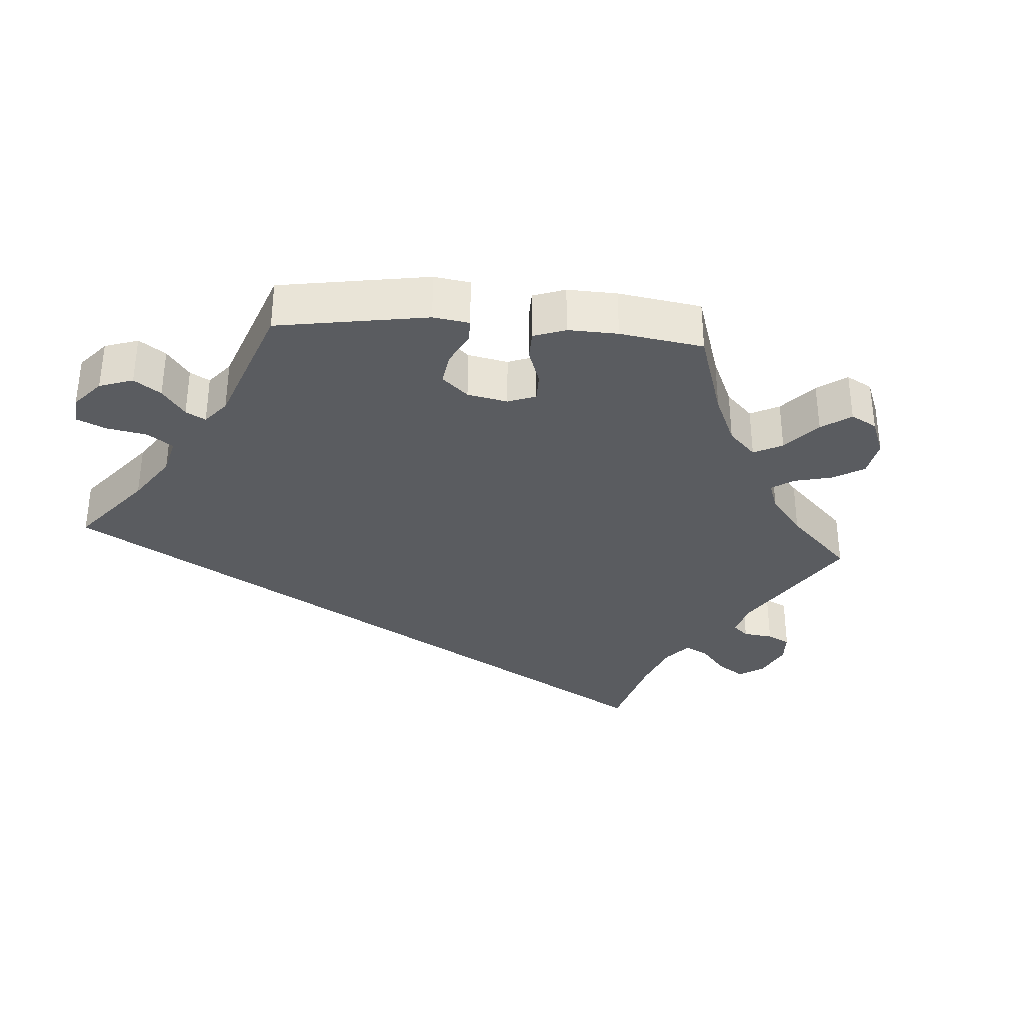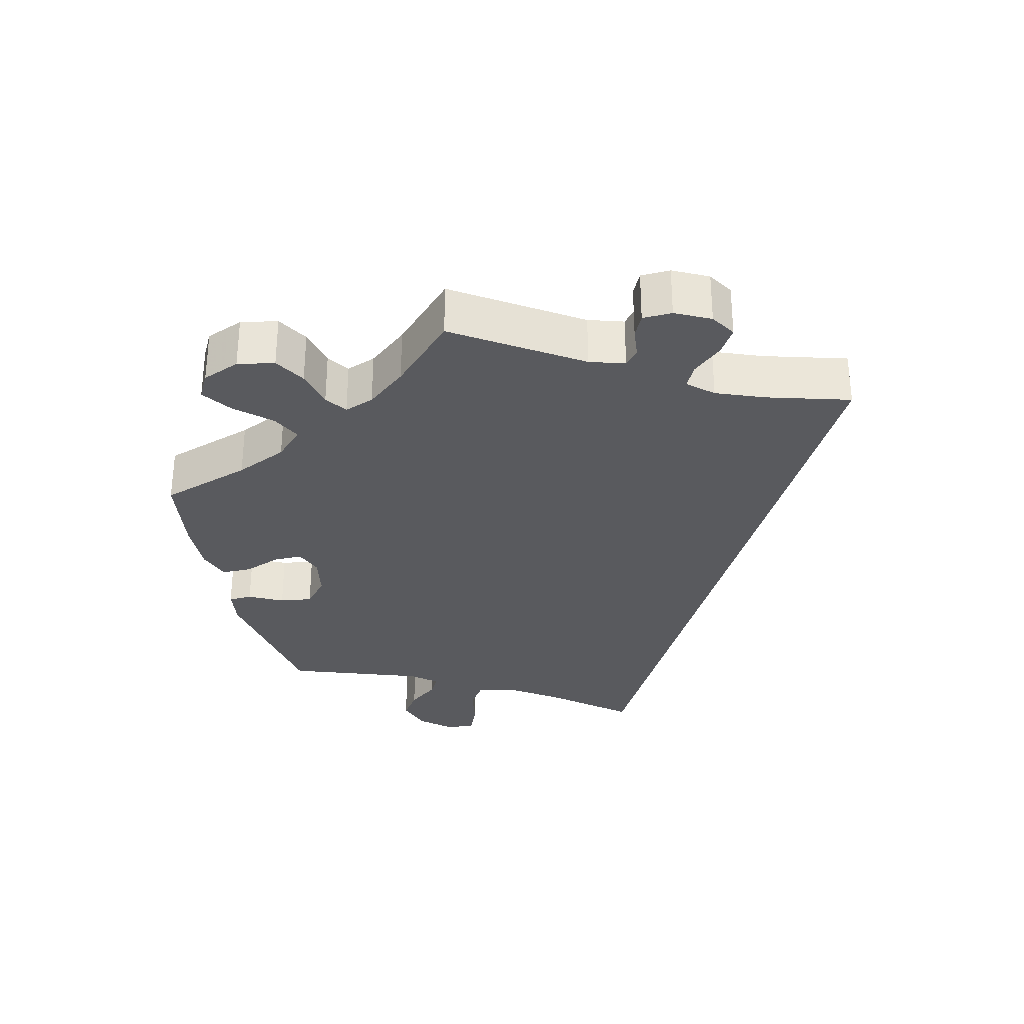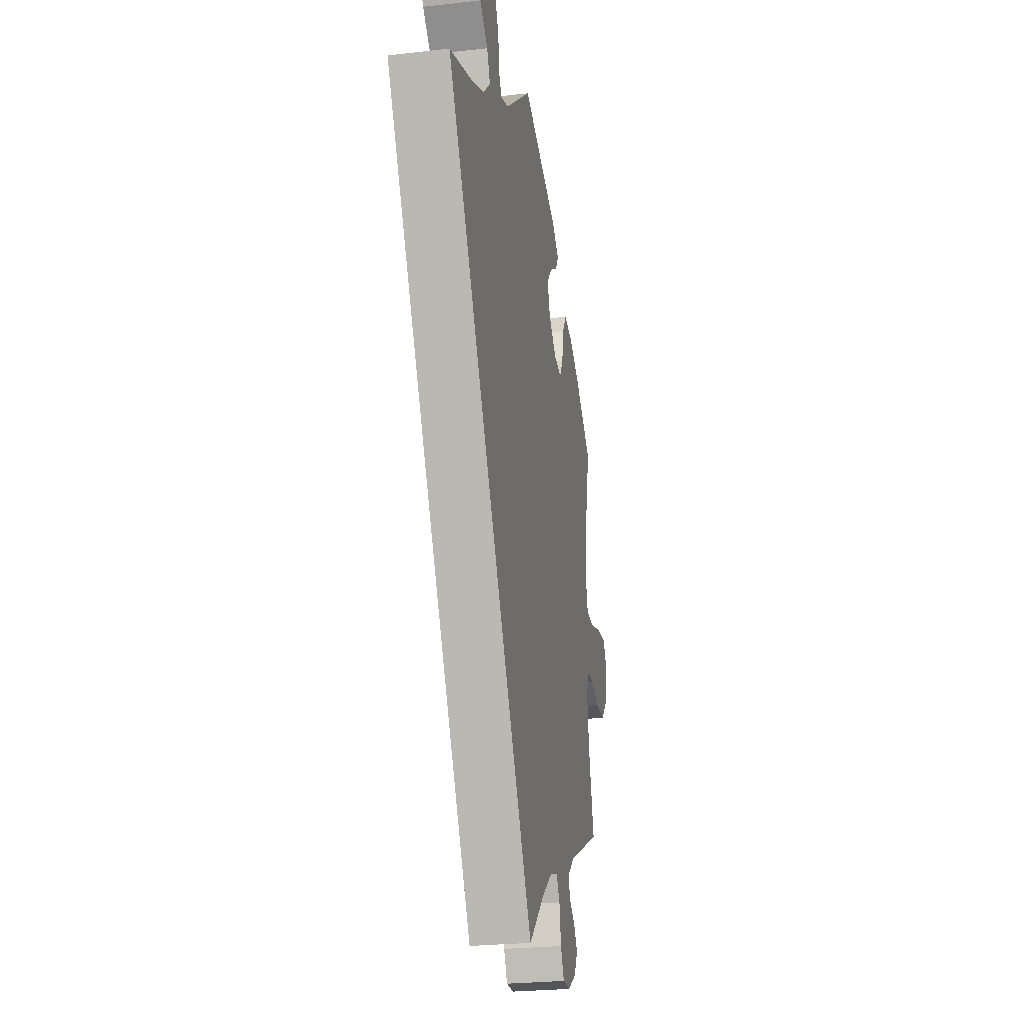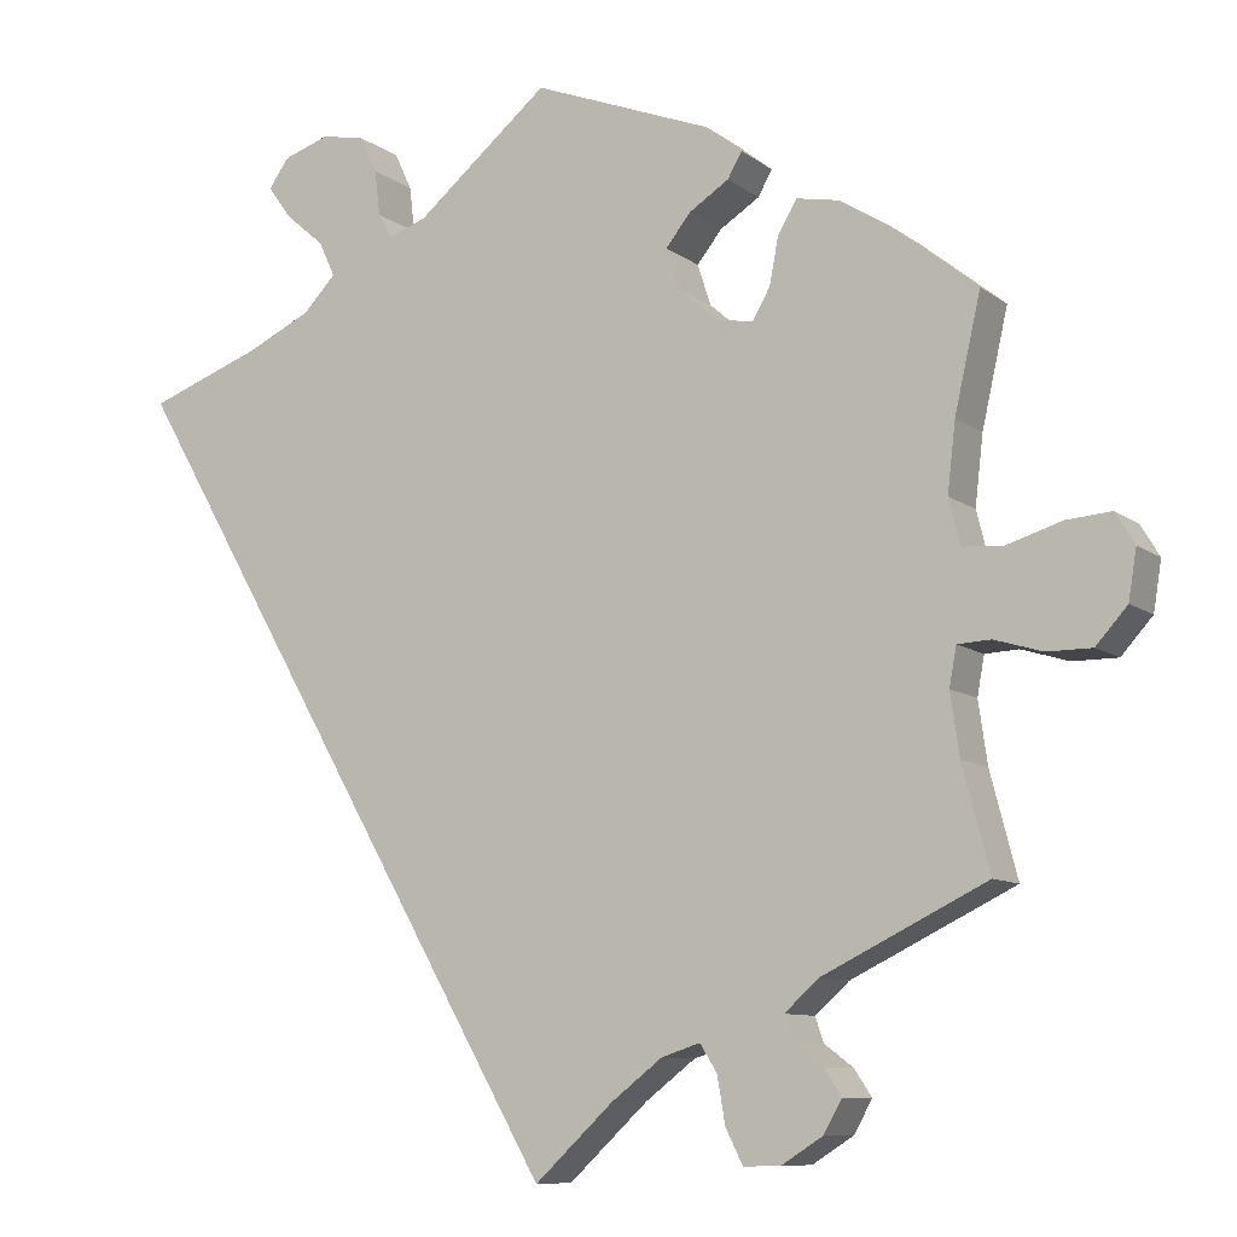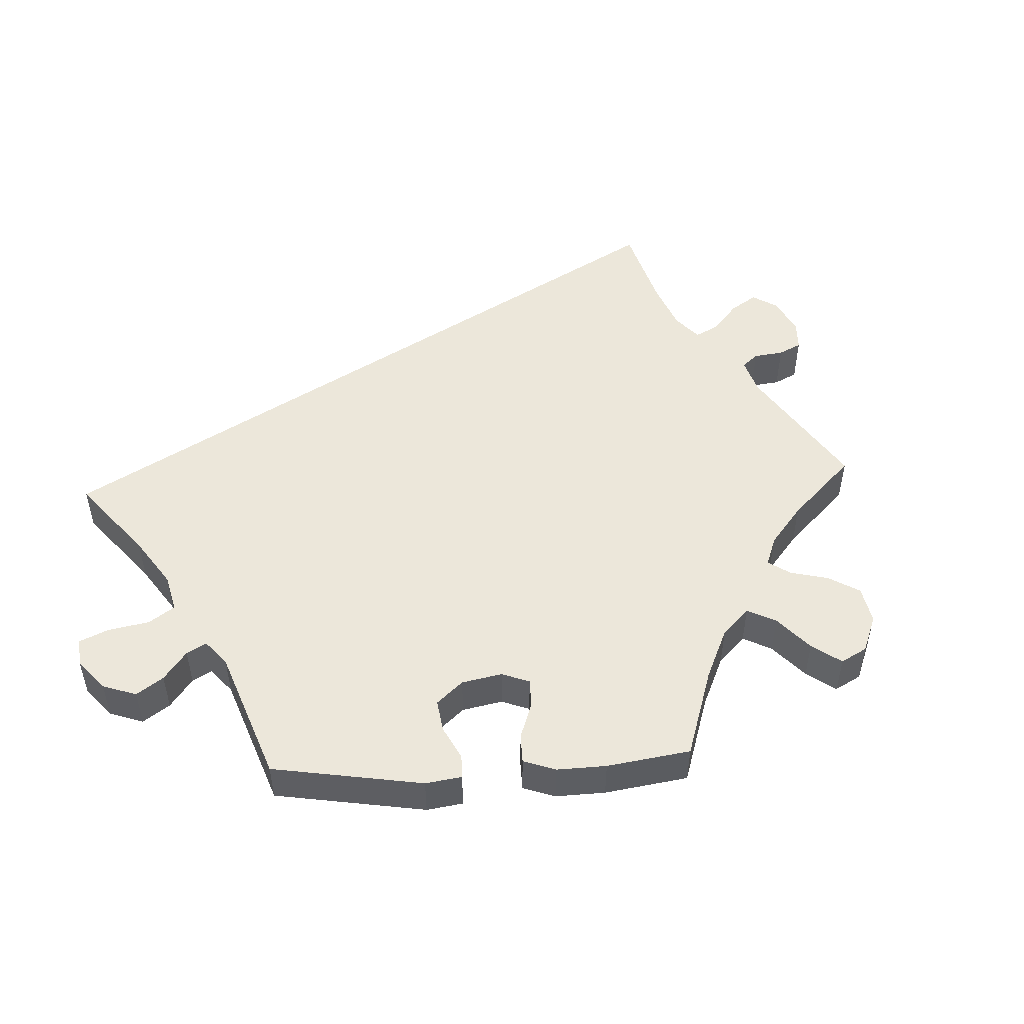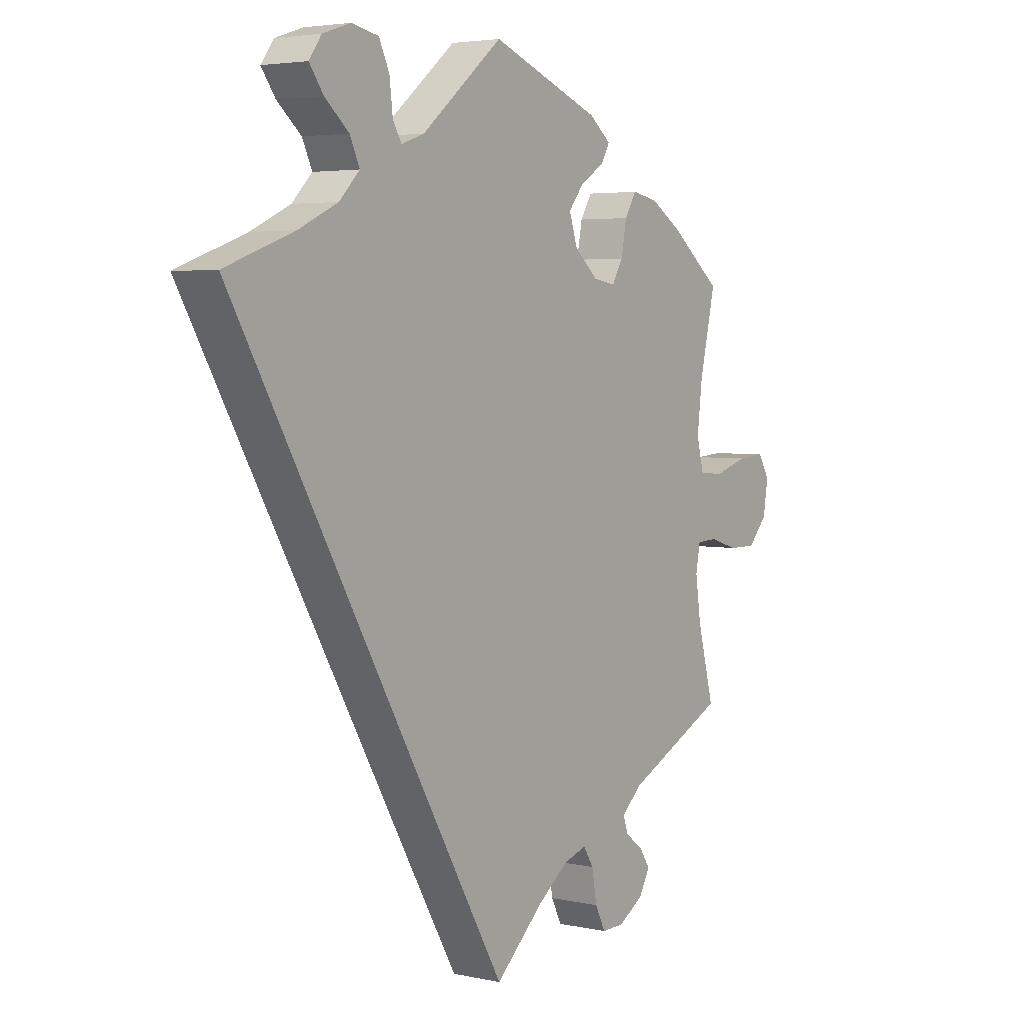
<metadata>
{"format":"obj","ext":"obj","renderer":"f3d","projection":"perspective","resolution":1024,"background":"white","views":[{"elev":-34.3,"azim":25.7,"up":"+Y"},{"elev":-31.8,"azim":134.2,"up":"+Y"},{"elev":-25.8,"azim":-79.7,"up":"+Z"},{"elev":-9.4,"azim":29.2,"up":"+Z"},{"elev":51.1,"azim":27.2,"up":"+Y"},{"elev":3.9,"azim":-54.2,"up":"+Z"}]}
</metadata>
<code>
v -0.501 0.07 0.289
v -0.375 0.07 0.335
v -0.303 0.07 0.369
v -0.266 0.07 0.407
v -0.284 0.07 0.446
v -0.328 0.07 0.484
v -0.354 0.07 0.52
v -0.331 0.07 0.552
v -0.28 0.07 0.569
v -0.231 0.07 0.559
v -0.212 0.07 0.518
v -0.206 0.07 0.467
v -0.19 0.07 0.44
v -0.148 0.07 0.455
v 0 0.07 0.578
v 0.2 0.07 0.501
v 0.24 0.07 0.469
v 0.224 0.07 0.441
v 0.18 0.07 0.413
v 0.152 0.07 0.378
v 0.167 0.07 0.332
v 0.21 0.07 0.294
v 0.251 0.07 0.287
v 0.271 0.07 0.321
v 0.281 0.07 0.374
v 0.302 0.07 0.409
v 0.349 0.07 0.4
v 0.408 0.07 0.363
v 0.5 0.07 0.289
v 0.471 0.07 0.161
v 0.462 0.07 0.084
v 0.475 0.07 0.033
v 0.52 0.07 0.03
v 0.581 0.07 0.049
v 0.631 0.07 0.053
v 0.652 0.07 0.018
v 0.643 0.07 -0.037
v 0.608 0.07 -0.076
v 0.558 0.07 -0.076
v 0.505 0.07 -0.06
v 0.468 0.07 -0.062
v 0.46 0.07 -0.105
v 0.47 0.07 -0.174
v 0.5 0.07 -0.289
v 0.318 0.07 -0.378
v 0.28 0.07 -0.412
v 0.289 0.07 -0.439
v 0.322 0.07 -0.464
v 0.341 0.07 -0.493
v 0.321 0.07 -0.529
v 0.275 0.07 -0.558
v 0.234 0.07 -0.559
v 0.215 0.07 -0.521
v 0.206 0.07 -0.469
v 0.187 0.07 -0.439
v 0.144 0.07 -0.453
v 0.088 0.07 -0.496
v 0 0.07 -0.578
v -0.501 0 0.289
v -0.375 0 0.335
v -0.303 0 0.369
v -0.266 0 0.407
v -0.284 0 0.446
v -0.328 0 0.484
v -0.354 0 0.52
v -0.331 0 0.552
v -0.28 0 0.569
v -0.231 0 0.559
v -0.212 0 0.518
v -0.206 0 0.467
v -0.19 0 0.44
v -0.148 0 0.455
v 0 0 0.578
v 0.2 0 0.501
v 0.24 0 0.469
v 0.224 0 0.441
v 0.18 0 0.413
v 0.152 0 0.378
v 0.167 0 0.332
v 0.21 0 0.294
v 0.251 0 0.287
v 0.271 0 0.321
v 0.281 0 0.374
v 0.302 0 0.409
v 0.349 0 0.4
v 0.408 0 0.363
v 0.5 0 0.289
v 0.471 0 0.161
v 0.462 0 0.084
v 0.475 0 0.033
v 0.52 0 0.03
v 0.581 0 0.049
v 0.631 0 0.053
v 0.652 0 0.018
v 0.643 0 -0.037
v 0.608 0 -0.076
v 0.558 0 -0.076
v 0.505 0 -0.06
v 0.468 0 -0.062
v 0.46 0 -0.105
v 0.47 0 -0.174
v 0.5 0 -0.289
v 0.318 0 -0.378
v 0.28 0 -0.412
v 0.289 0 -0.439
v 0.322 0 -0.464
v 0.341 0 -0.493
v 0.321 0 -0.529
v 0.275 0 -0.558
v 0.234 0 -0.559
v 0.215 0 -0.521
v 0.206 0 -0.469
v 0.187 0 -0.439
v 0.144 0 -0.453
v 0.088 0 -0.496
v 0 0 -0.578
f 57 58 1 2
f 56 57 2 3
f 55 56 3 4
f 54 55 4 5
f 51 52 53 54
f 51 54 5
f 50 51 5
f 47 48 49 50
f 47 50 5
f 46 47 5
f 45 46 5
f 43 44 45 5
f 42 43 5 6
f 41 42 6 7
f 40 41 7
f 33 34 35 36
f 32 33 36 37
f 27 28 29 30
f 27 30 31
f 24 25 26 27
f 23 24 27 31
f 22 23 31 32
f 16 17 18 19
f 14 15 16 19
f 13 14 19 20
f 9 10 11 12
f 9 12 13
f 8 9 13
f 7 8 13
f 40 7 13
f 32 37 38 39
f 21 22 32 39
f 21 39 40 13
f 13 20 21
f 60 59 116 115
f 61 60 115 114
f 62 61 114 113
f 63 62 113 112
f 112 111 110 109
f 63 112 109
f 63 109 108
f 108 107 106 105
f 63 108 105
f 63 105 104
f 63 104 103
f 63 103 102 101
f 64 63 101 100
f 65 64 100 99
f 65 99 98
f 94 93 92 91
f 95 94 91 90
f 88 87 86 85
f 89 88 85
f 85 84 83 82
f 89 85 82 81
f 90 89 81 80
f 77 76 75 74
f 77 74 73 72
f 78 77 72 71
f 70 69 68 67
f 71 70 67
f 71 67 66
f 71 66 65
f 71 65 98
f 97 96 95 90
f 97 90 80 79
f 71 98 97 79
f 79 78 71
f 1 59 60 2
f 2 60 61 3
f 3 61 62 4
f 4 62 63 5
f 5 63 64 6
f 6 64 65 7
f 7 65 66 8
f 8 66 67 9
f 9 67 68 10
f 10 68 69 11
f 11 69 70 12
f 12 70 71 13
f 13 71 72 14
f 14 72 73 15
f 15 73 74 16
f 16 74 75 17
f 17 75 76 18
f 18 76 77 19
f 19 77 78 20
f 20 78 79 21
f 21 79 80 22
f 22 80 81 23
f 23 81 82 24
f 24 82 83 25
f 25 83 84 26
f 26 84 85 27
f 27 85 86 28
f 28 86 87 29
f 29 87 88 30
f 30 88 89 31
f 31 89 90 32
f 32 90 91 33
f 33 91 92 34
f 34 92 93 35
f 35 93 94 36
f 36 94 95 37
f 37 95 96 38
f 38 96 97 39
f 39 97 98 40
f 40 98 99 41
f 41 99 100 42
f 42 100 101 43
f 43 101 102 44
f 44 102 103 45
f 45 103 104 46
f 46 104 105 47
f 47 105 106 48
f 48 106 107 49
f 49 107 108 50
f 50 108 109 51
f 51 109 110 52
f 52 110 111 53
f 53 111 112 54
f 54 112 113 55
f 55 113 114 56
f 56 114 115 57
f 57 115 116 58
f 58 116 59 1

</code>
